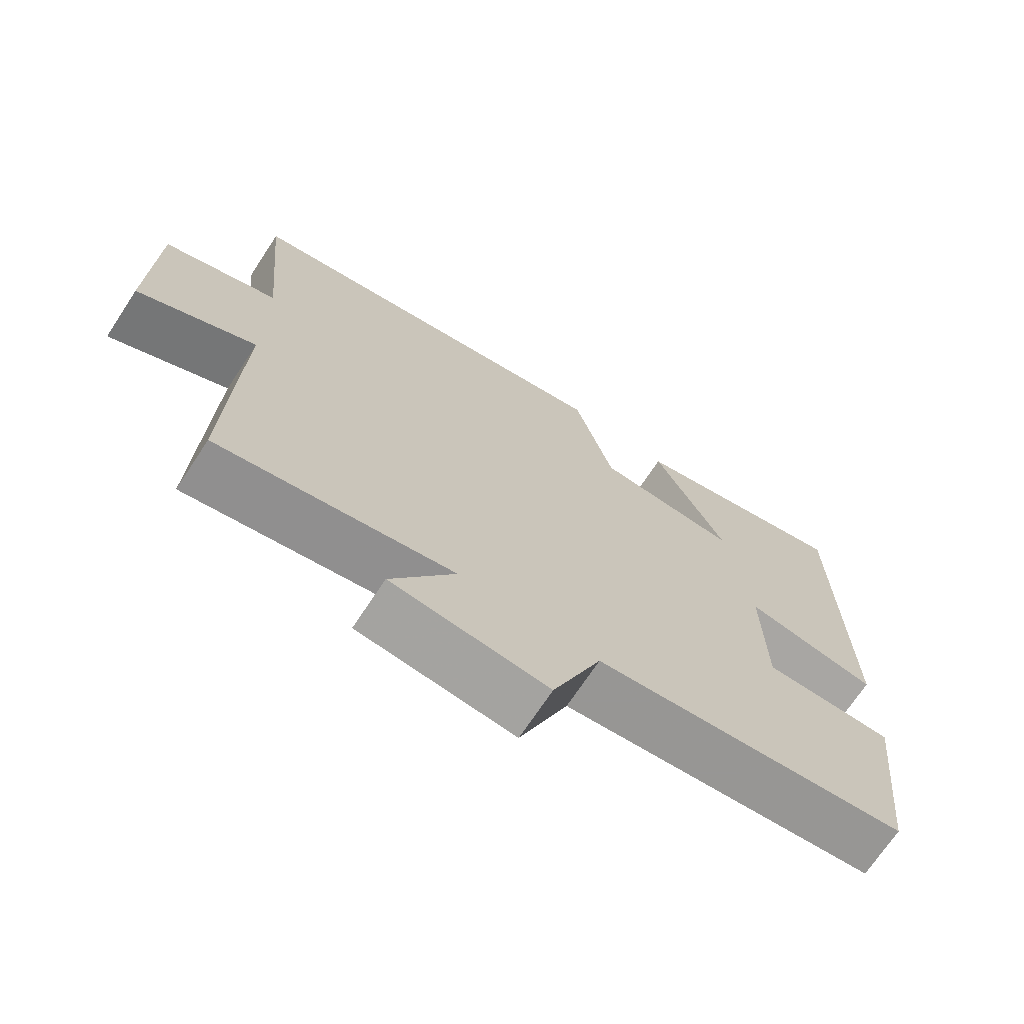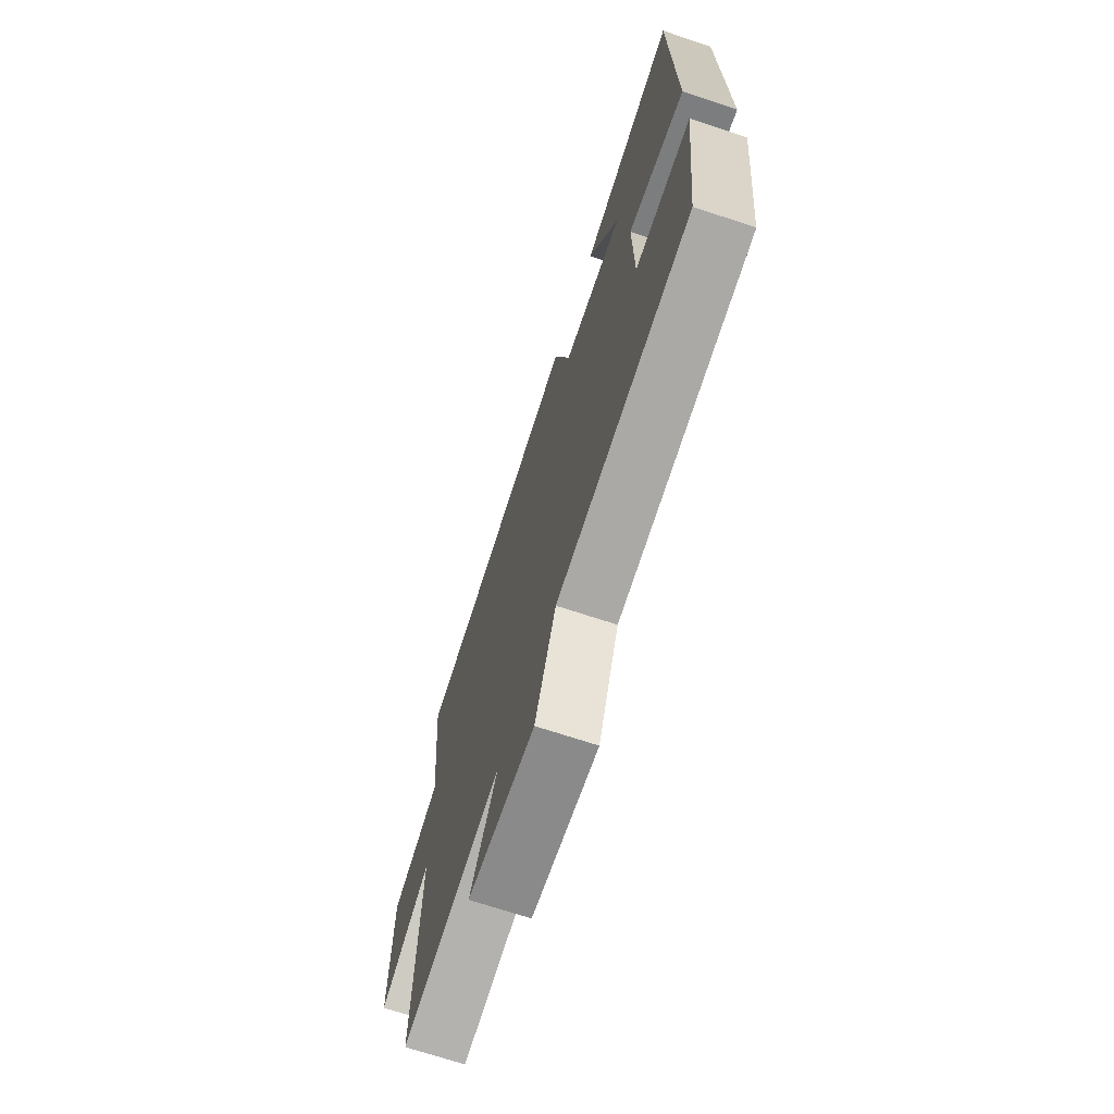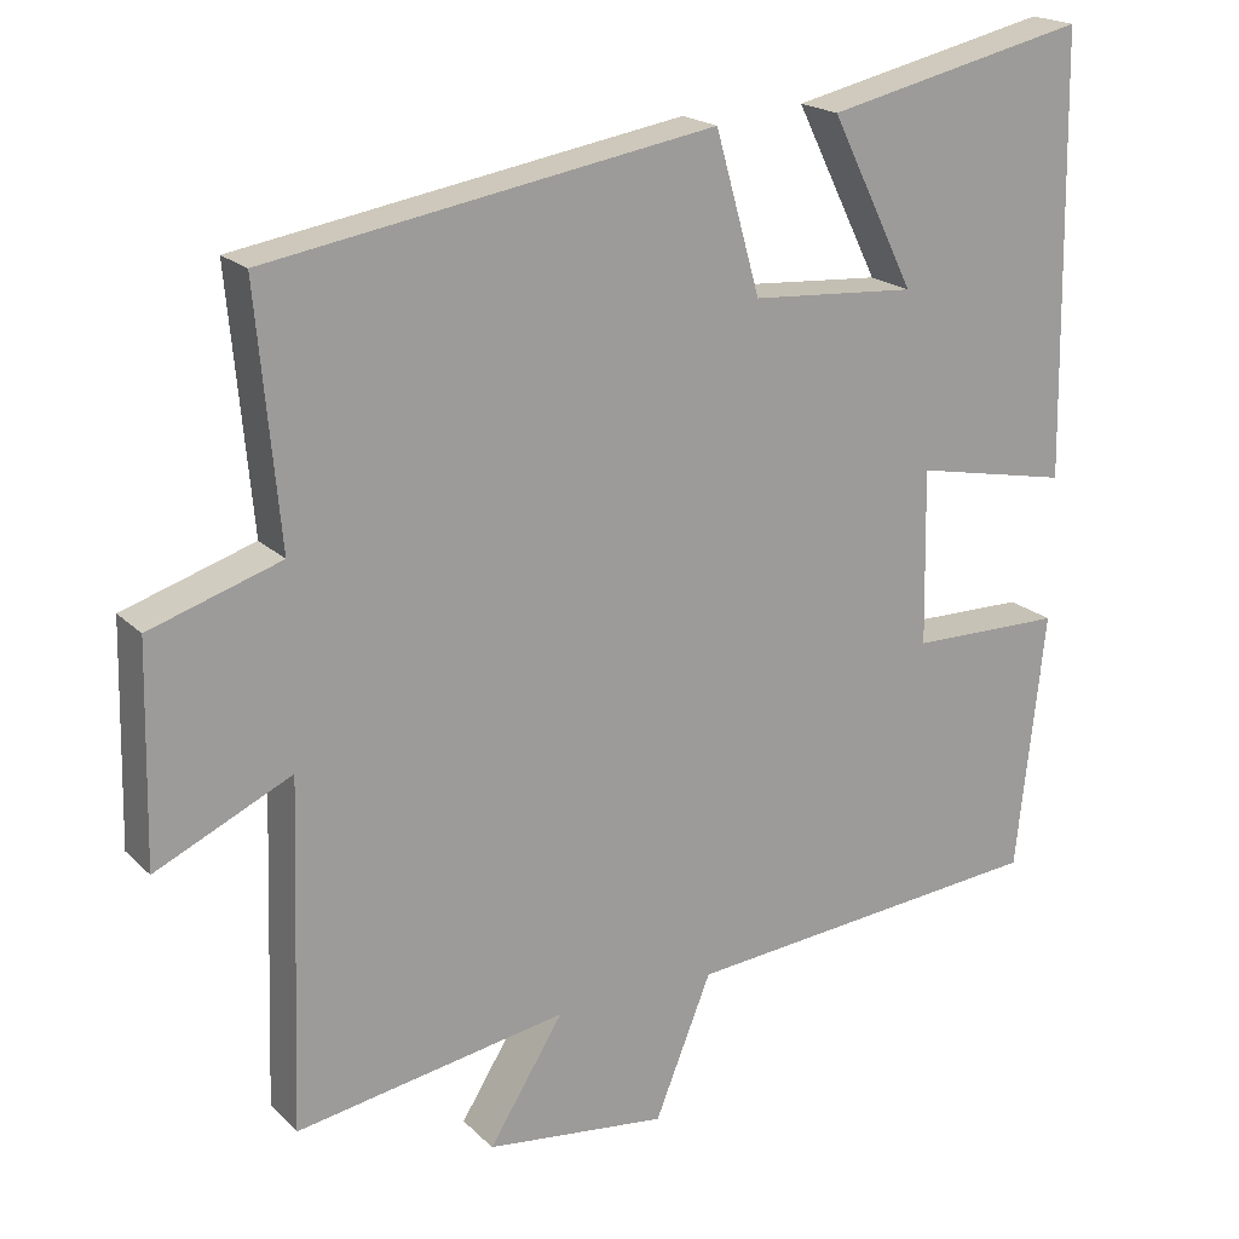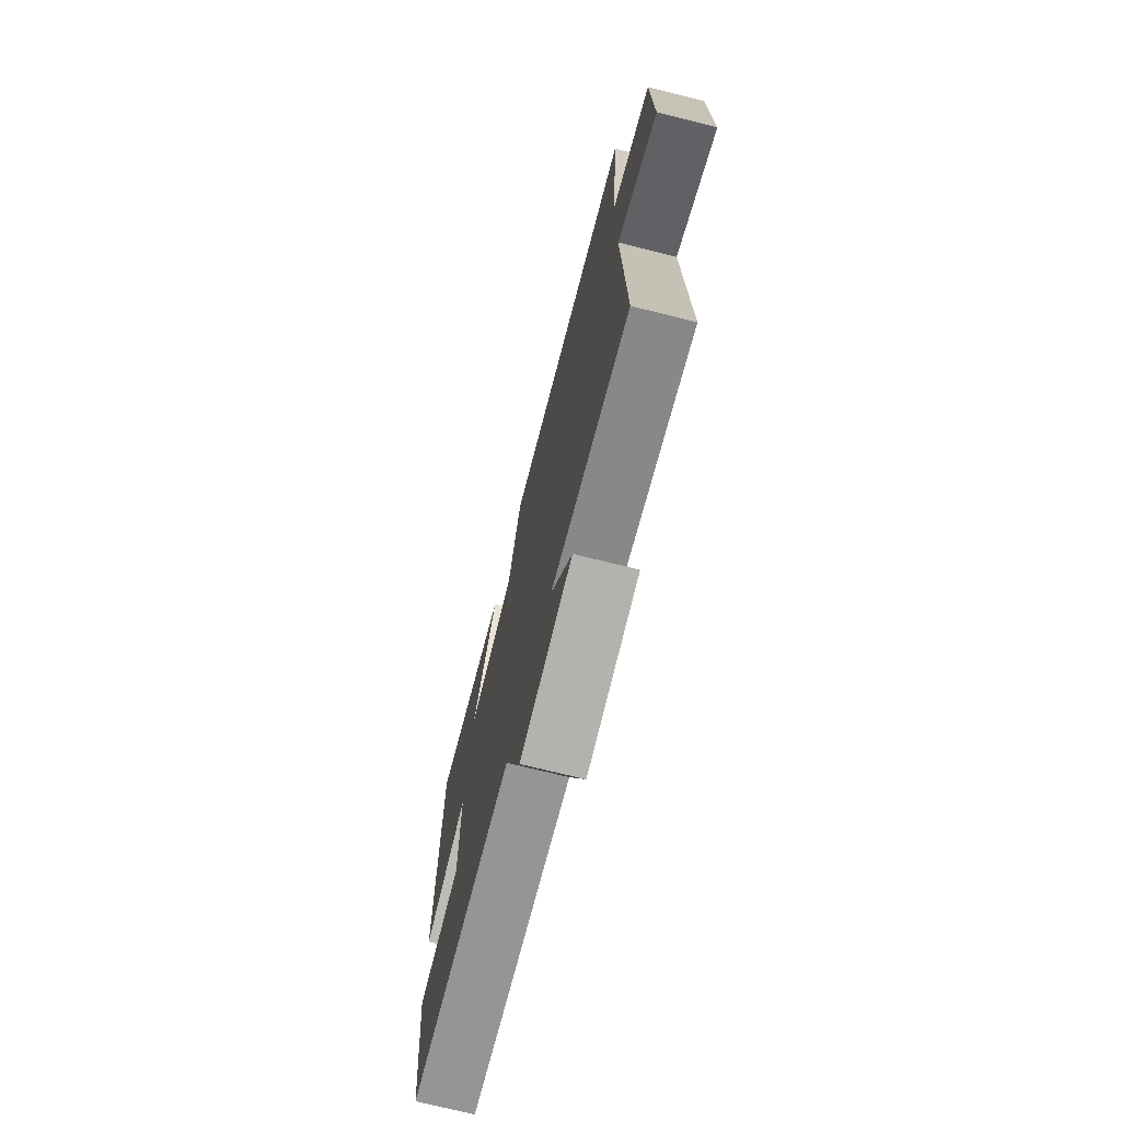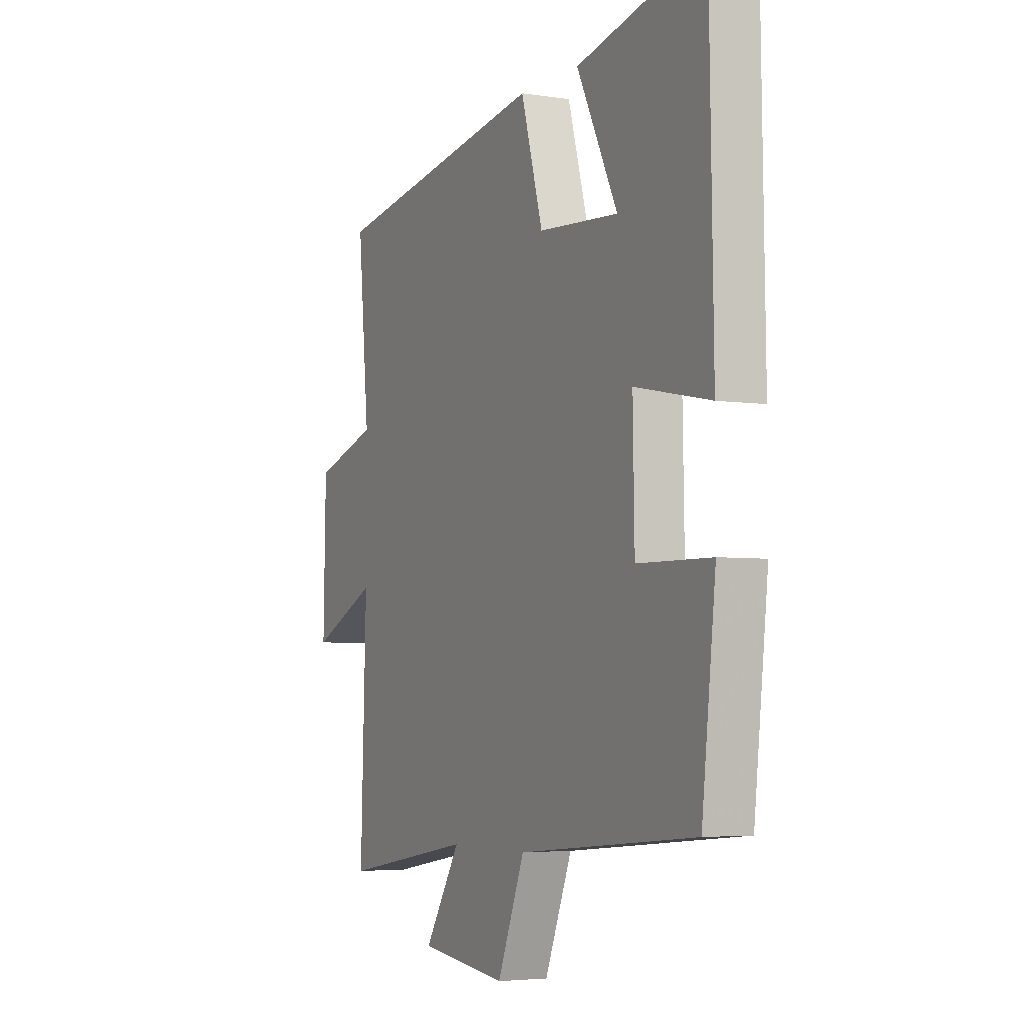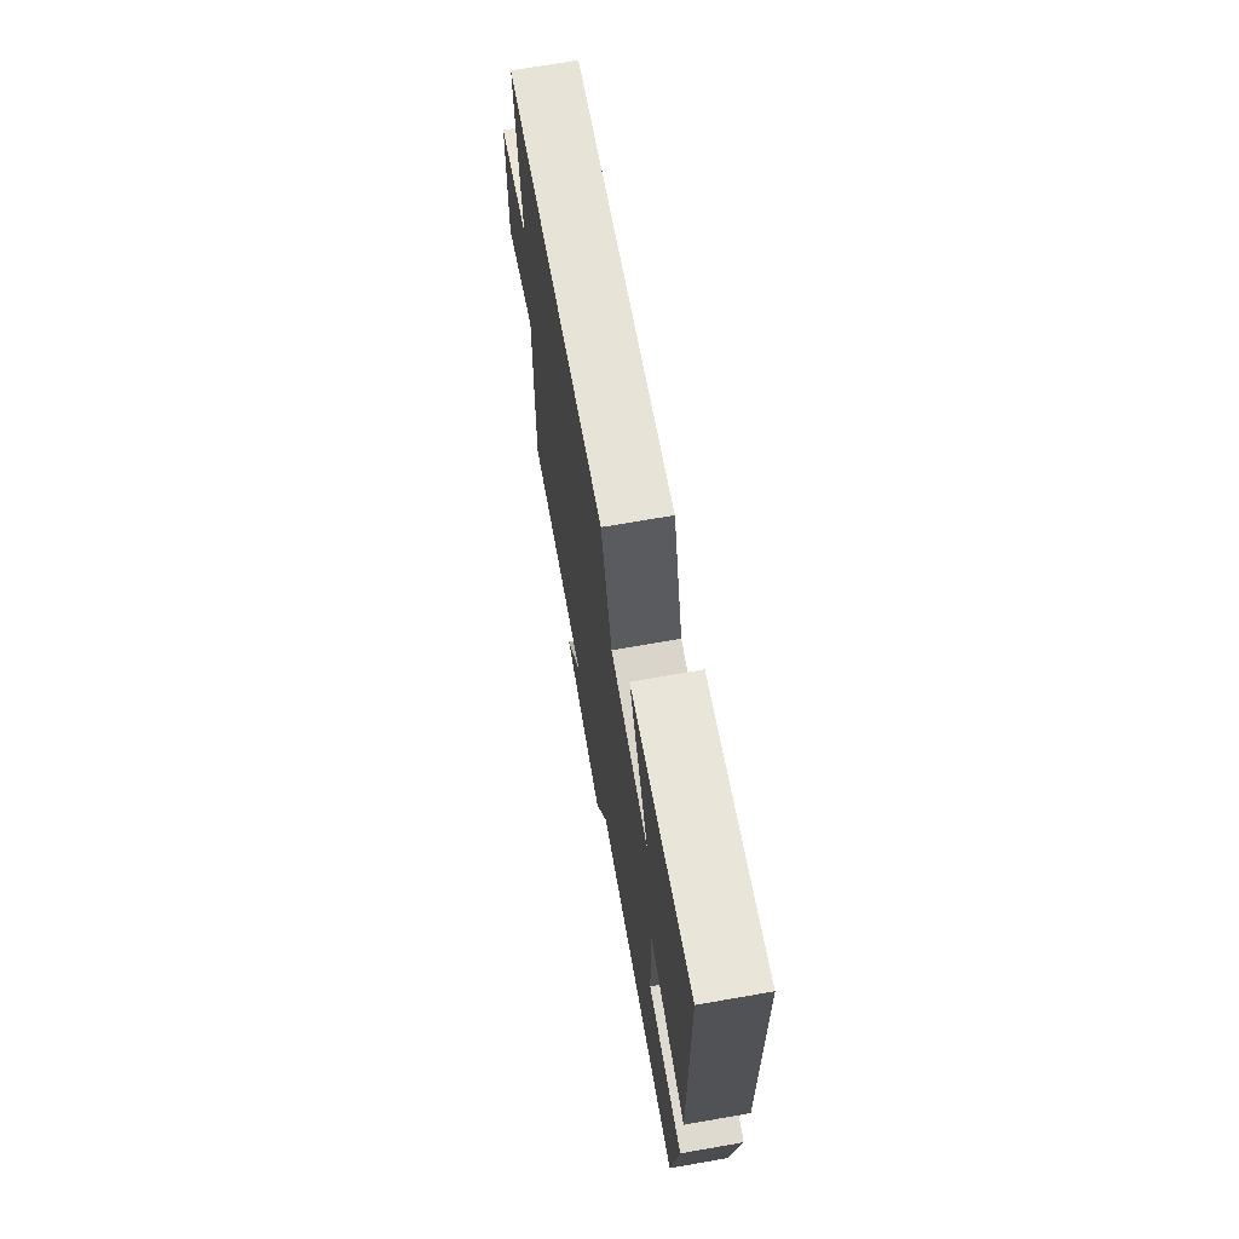
<metadata>
{"format":"obj","ext":"obj","renderer":"f3d","projection":"perspective","resolution":1024,"background":"white","views":[{"elev":-70.4,"azim":146.6,"up":"+Z"},{"elev":-70.2,"azim":-108.4,"up":"+Z"},{"elev":19.5,"azim":149.5,"up":"+Z"},{"elev":-72.7,"azim":76.0,"up":"+Z"},{"elev":-4.4,"azim":-116.7,"up":"+Z"},{"elev":70.4,"azim":-99.9,"up":"+Z"}]}
</metadata>
<code>
v -0.491 0.07 0.573
v -0.171 0.07 0.5
v -0.274 0.07 0.292
v -0.072 0.07 0.306
v -0.017 0.07 0.5
v 0.528 0.07 0.408
v 0.5 0.07 0.102
v 0.66 0.07 0.05
v 0.666 0.07 -0.214
v 0.5 0.07 -0.136
v 0.514 0.07 -0.557
v 0.182 0.07 -0.5
v 0.273 0.07 -0.646
v 0.051 0.07 -0.672
v -0.018 0.07 -0.5
v -0.465 0.07 -0.458
v -0.5 0.07 -0.142
v -0.314 0.07 -0.14
v -0.31 0.07 0.074
v -0.5 0.07 0.036
v -0.491 0 0.573
v -0.171 0 0.5
v -0.274 0 0.292
v -0.072 0 0.306
v -0.017 0 0.5
v 0.528 0 0.408
v 0.5 0 0.102
v 0.66 0 0.05
v 0.666 0 -0.214
v 0.5 0 -0.136
v 0.514 0 -0.557
v 0.182 0 -0.5
v 0.273 0 -0.646
v 0.051 0 -0.672
v -0.018 0 -0.5
v -0.465 0 -0.458
v -0.5 0 -0.142
v -0.314 0 -0.14
v -0.31 0 0.074
v -0.5 0 0.036
f 19 20 1
f 15 16 17 18
f 15 18 19
f 12 13 14 15
f 12 15 19 1
f 10 11 12
f 7 8 9 10
f 7 10 12
f 4 5 6 7
f 3 4 7 12
f 1 2 3
f 1 3 12
f 21 40 39
f 38 37 36 35
f 39 38 35
f 35 34 33 32
f 21 39 35 32
f 32 31 30
f 30 29 28 27
f 32 30 27
f 27 26 25 24
f 32 27 24 23
f 23 22 21
f 32 23 21
f 1 21 22 2
f 2 22 23 3
f 3 23 24 4
f 4 24 25 5
f 5 25 26 6
f 6 26 27 7
f 7 27 28 8
f 8 28 29 9
f 9 29 30 10
f 10 30 31 11
f 11 31 32 12
f 12 32 33 13
f 13 33 34 14
f 14 34 35 15
f 15 35 36 16
f 16 36 37 17
f 17 37 38 18
f 18 38 39 19
f 19 39 40 20
f 20 40 21 1

</code>
